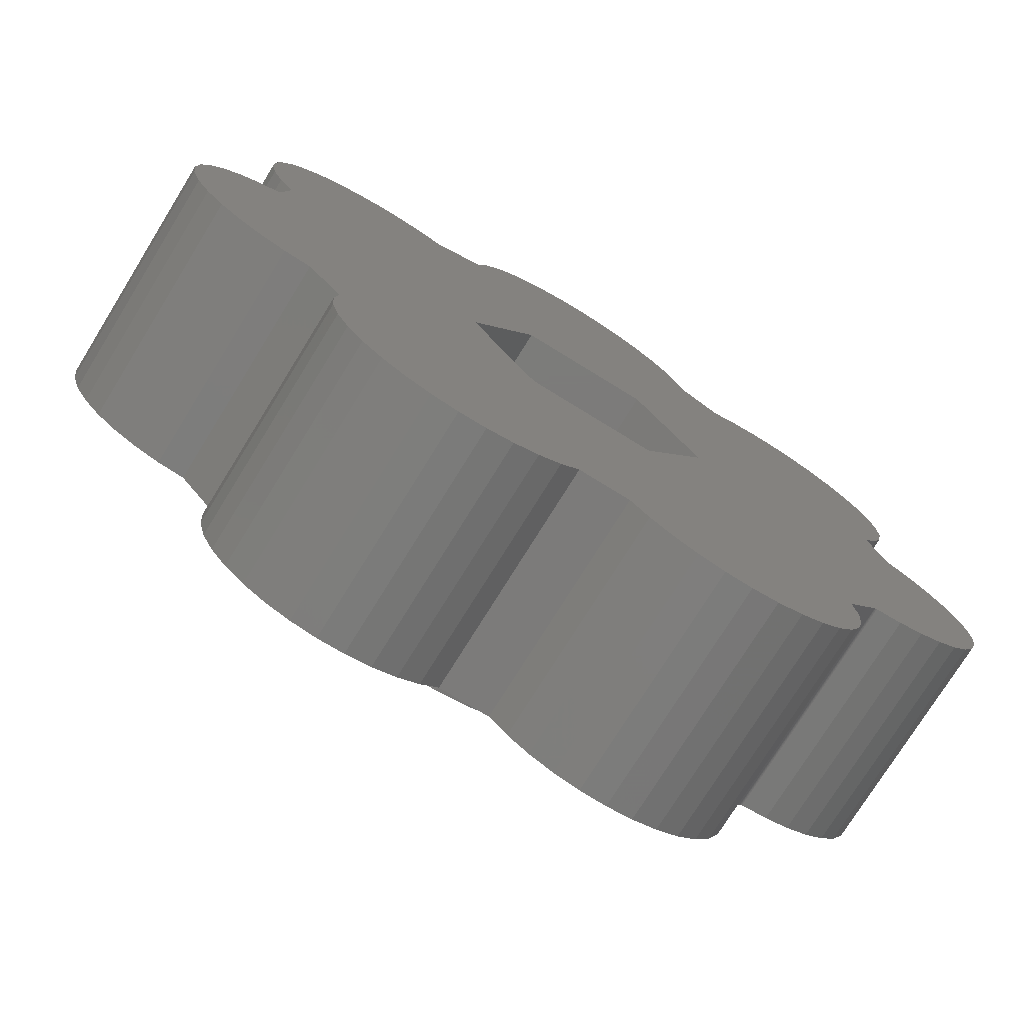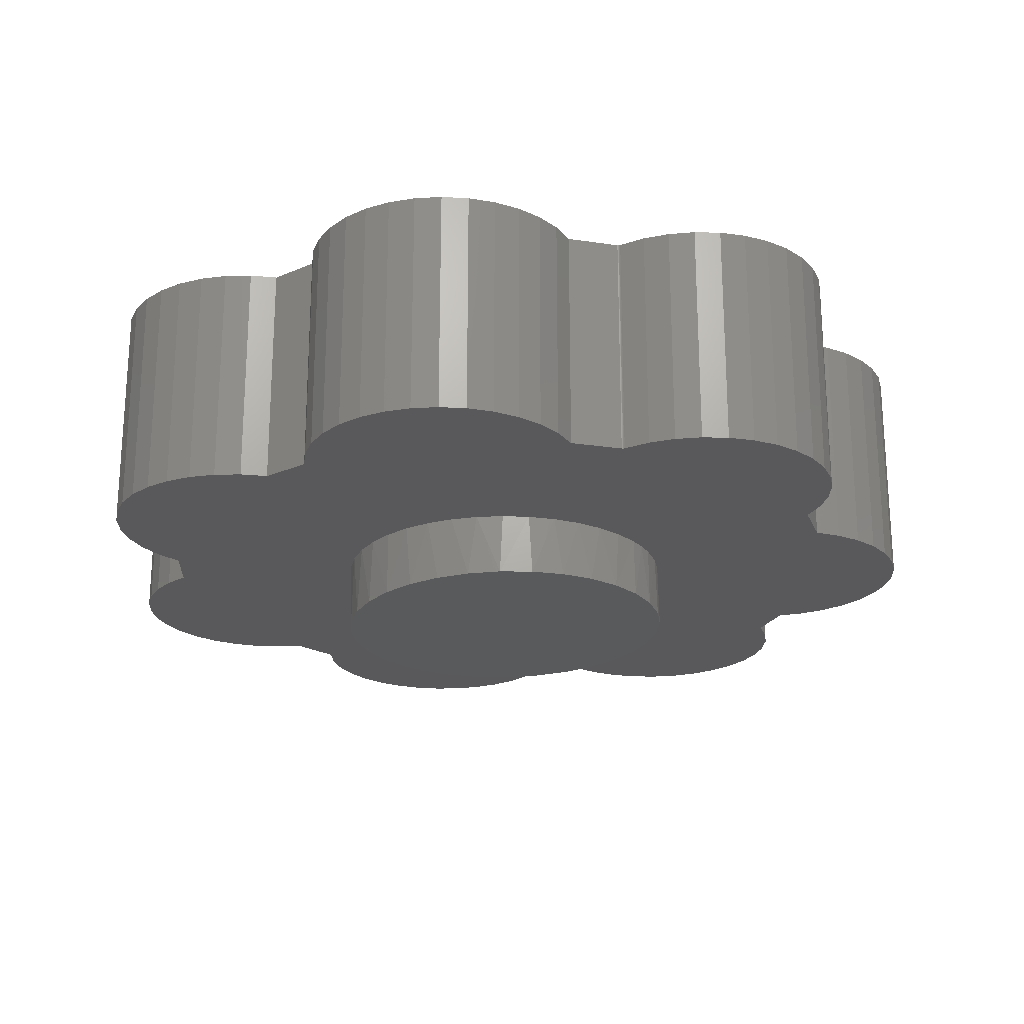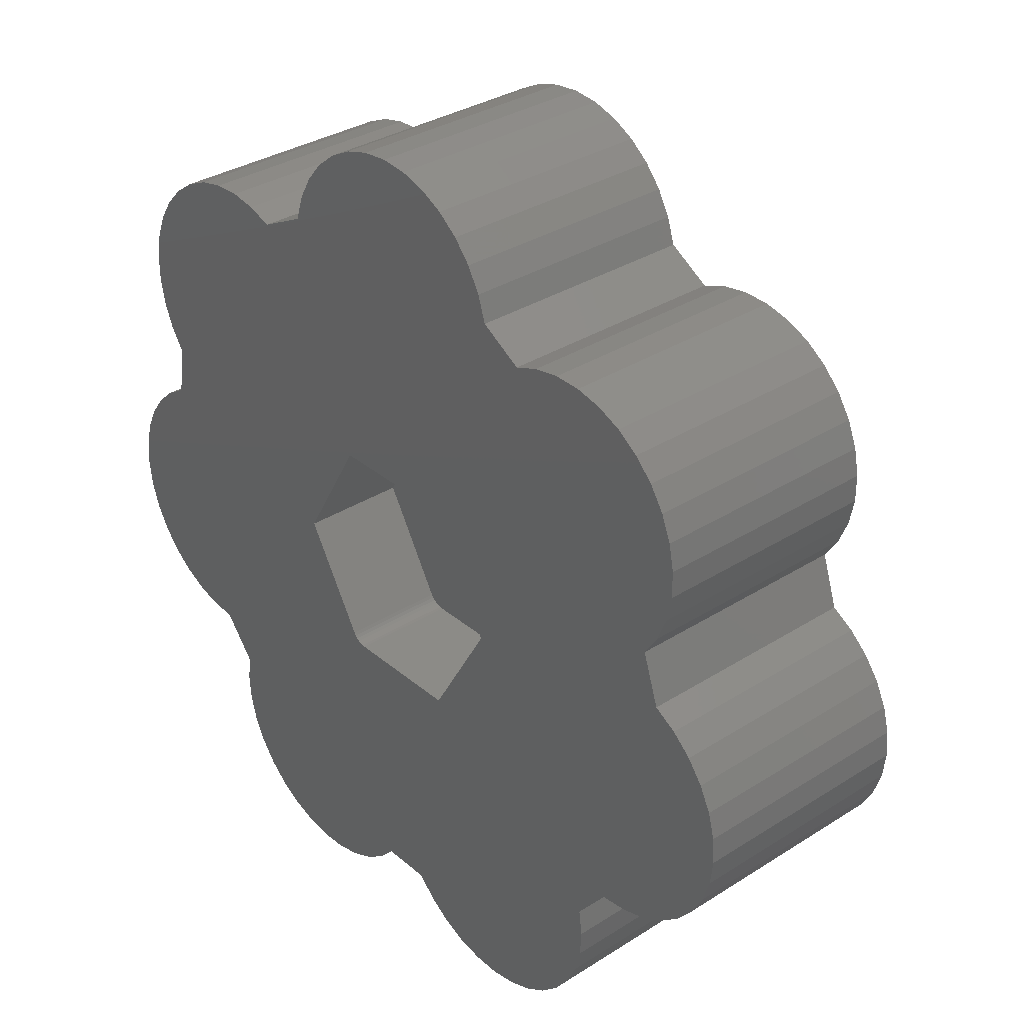
<metadata>
{"format":"stl","ext":"stl","renderer":"f3d","projection":"perspective","resolution":1024,"background":"white","views":[{"elev":-74.9,"azim":-31.7,"up":"+Y"},{"elev":-22.2,"azim":36.8,"up":"+Z"},{"elev":33.3,"azim":48.9,"up":"+Y"}]}
</metadata>
<code>
# stl→obj: 317 verts, 630 faces
v -0.2776 -0.07416 0
v -0.2792 -0.05683 -0.117
v -0.2612 -0.1112 -0.1165
v -0.208 -0.1948 0
v -0.2376 -0.1585 0
v -0.233 -0.161 -0.1158
v -0.1956 -0.2044 -0.1149
v -0.173 -0.2259 0
v -0.1505 -0.2396 -0.1138
v -0.1335 -0.2511 0
v -0.09935 -0.2654 -0.1126
v -0.0905 -0.2696 0
v -0.04418 -0.2806 -0.1112
v 0.04829 -0.2814 0
v 0.001592 -0.2849 0
v 0.01291 -0.2848 -0.1098
v 0.06972 -0.2778 -0.1084
v 0.09383 -0.2705 0
v 0.1241 -0.2599 -0.1071
v 0.137 -0.2524 0
v 0.1739 -0.2317 -0.1059
v 0.242 -0.1609 0
v 0.2121 -0.1969 0
v 0.2172 -0.1942 -0.1048
v 0.2525 -0.1491 -0.1039
v 0.2658 -0.1206 0
v 0.2782 -0.09796 -0.1033
v 0.2828 -0.07699 0
v 0.2935 -0.04277 -0.1029
v -0.2891 -1.073e-16 9.32e-19
v -0.2862 -1.073e-16 -0.1172
v -0.2857 -0.03745 0
v -0.261 -0.1179 0
v -0.04507 -0.2809 0
v 0.1768 -0.2277 0
v 0.2977 0.01434 -0.1028
v 0.2951 0.01434 6.028e-18
v 0.2926 -0.03181 0
v 0.2727 0.1255 -0.1034
v 0.2445 0.1754 -0.1041
v 0.2515 0.1608 0
v 0.2238 0.1986 0
v 0.2071 0.2187 -0.105
v 0.1904 0.2314 0
v 0.162 0.254 -0.1062
v 0.06524 0.2926 0
v 0.1101 0.279 0
v 0.1108 0.2797 -0.1074
v 0.05567 0.295 -0.1088
v 0.01883 0.2988 0
v -0.001424 0.2992 -0.1102
v -0.02799 0.2976 0
v -0.05824 0.2922 -0.1116
v -0.07401 0.2889 0
v -0.1126 0.2742 -0.1129
v -0.1957 0.2213 0
v -0.159 0.2503 0
v -0.1624 0.246 -0.1141
v -0.2057 0.2086 -0.1152
v -0.2274 0.1868 0
v -0.241 0.1634 -0.116
v -0.2531 0.1477 0
v -0.2667 0.1123 -0.1167
v 0.2928 0.04469 0
v 0.2907 0.07117 -0.103
v 0.2873 0.07463 0
v 0.2729 0.1192 0
v 0.1521 0.2584 0
v -0.118 0.273 0
v -0.282 0.05711 -0.117
v -0.2843 0.06031 0
v -0.2723 0.105 0
v -0.2891 0.01434 0
v 0.4652 -0.46 0
v 0.4625 -0.5049 0
v 0.4593 -0.4155 0
v 0.4513 -0.5484 0
v -0.3917 -0.625 0
v -0.4185 -0.5889 0
v -0.03577 -0.6135 0
v -0.1887 -0.6999 0
v -0.2336 -0.7014 0
v -0.2779 -0.6942 0
v -0.4351 0.5539 0
v -0.3905 0.5552 0
v -0.3464 0.5479 0
v -0.4787 0.5441 0
v 0.3456 0.5479 0
v 0.3896 0.5552 0
v 0.4343 0.5539 0
v 0.5179 -0.3448 0
v 0.5631 -0.3399 0
v 0.5192 -0.3447 0
v 0.2469 -0.7014 0
v 0.202 -0.6999 0
v 0.2913 -0.6942 0
v -0.3045 0.5322 0
v -0.2197 0.5747 0
v -0.6372 0.3013 0
v -0.6373 0.346 0
v -0.6287 0.3898 0
v -0.6119 0.4312 0
v -0.5875 0.4686 0
v -0.5563 0.5007 0
v -0.5196 0.5262 0
v 0.0491 -0.6135 0
v 0.4319 -0.5889 0
v 0.4051 -0.625 0
v 0.3718 -0.6553 0
v 0.08029 -0.6458 0
v -0.446 -0.4155 0
v -0.4379 -0.5484 0
v -0.4492 -0.5049 0
v -0.4519 -0.46 0
v -0.5025 -0.3447 0
v -0.5467 -0.3405 0
v -0.5892 -0.3279 0
v -0.6286 -0.3074 0
v 0.5167 -0.3452 0
v 0.5156 -0.3457 0
v 0.5145 -0.3464 0
v 0.5136 -0.3472 -5.551e-17
v 0.6441 -0.306 0
v 0.6052 -0.3268 0
v 0.6782 -0.2781 0
v -0.2057 0.6171 0
v -0.1839 0.6561 0
v -0.155 0.6901 0
v -0.1202 0.7181 0
v -0.0806 0.7388 0
v -0.03779 0.7515 0
v 0.006661 0.7558 0
v 0.05111 0.7515 0
v 0.09392 0.7388 0
v 0.1335 0.7181 0
v 0.1684 0.6901 0
v 0.1972 0.6561 0
v 0.219 0.6171 0
v 0.233 0.5747 0
v 0.3037 0.5322 0
v 0.5188 0.5262 0
v 0.5555 0.5007 0
v 0.5867 0.4686 0
v 0.6111 0.4312 0
v 0.6279 0.3898 0
v 0.6364 0.346 0
v 0.6364 0.3013 0
v -0.1449 -0.6899 0
v -0.3201 -0.6786 0
v -0.1038 -0.6716 0
v -0.3585 -0.6553 0
v -0.06697 -0.6458 0
v -0.6287 0.2574 0
v -0.6016 0.09375 0
v -0.5874 0.1786 0
v -0.6119 0.216 0
v -0.6919 -0.2459 0
v -0.7136 -0.2072 0
v -0.7275 -0.1651 0
v -0.7331 -0.1211 0
v -0.7301 -0.07686 0
v -0.7187 -0.03399 0
v -0.6993 0.005891 0
v -0.6726 0.04132 0
v -0.6396 0.07097 0
v -0.6632 -0.2797 0
v 0.4779 0.5441 0
v 0.6279 0.2574 0
v 0.5866 0.1786 0
v 0.611 0.216 0
v 0.7065 -0.2442 0
v 0.7277 -0.2055 0
v 0.7412 -0.1635 0
v 0.7464 -0.1197 0
v 0.7432 -0.07568 0
v 0.7317 -0.0331 0
v 0.7122 0.0065 0
v 0.6856 0.04167 0
v 0.6528 0.07111 0
v 0.6149 0.09375 0
v 0.1582 -0.6899 0
v 0.1171 -0.6716 0
v 0.3334 -0.6786 0
v 0.2188 -4.163e-17 0.2109
v 0.1082 0.1888 0.2109
v -0.1082 0.1888 0.2109
v -0.2188 0 0.2109
v -0.1173 -0.1734 0.2109
v -0.1141 -0.1778 0.2109
v -0.1103 -0.1816 0.2109
v -0.1058 -0.1847 0.2109
v -0.1009 -0.187 0.2109
v -0.0957 -0.1883 0.2109
v -0.09031 -0.1888 0.2109
v 0.1082 -0.1888 0.2109
v -0.09031 -0.1888 0.3828
v 0.1082 -0.1888 0.3828
v -0.2188 0 0.3828
v -0.1173 -0.1734 0.3828
v 0.4593 -0.4155 0.3828
v 0.4625 -0.5049 0.3828
v 0.4652 -0.46 0.3828
v 0.4513 -0.5484 0.3828
v -0.03577 -0.6135 0.3828
v 0.0491 -0.6135 0.3828
v 0.6364 0.3013 0.3828
v 0.6364 0.346 0.3828
v 0.6279 0.3898 0.3828
v -0.6287 0.2574 0.3828
v -0.6287 0.3898 0.3828
v -0.6373 0.346 0.3828
v -0.6372 0.3013 0.3828
v -0.4185 -0.5889 0.3828
v -0.3917 -0.625 0.3828
v -0.2779 -0.6942 0.3828
v -0.2336 -0.7014 0.3828
v -0.1887 -0.6999 0.3828
v -0.3464 0.5479 0.3828
v -0.3905 0.5552 0.3828
v -0.4351 0.5539 0.3828
v 0.4343 0.5539 0.3828
v 0.3896 0.5552 0.3828
v 0.3456 0.5479 0.3828
v 0.1082 0.1888 0.3828
v 0.5866 0.1786 0.3828
v 0.611 0.216 0.3828
v 0.5192 -0.3447 0.3828
v 0.5631 -0.3399 0.3828
v 0.5179 -0.3448 0.3828
v 0.4051 -0.625 0.3828
v 0.4319 -0.5889 0.3828
v 0.2913 -0.6942 0.3828
v 0.202 -0.6999 0.3828
v 0.2469 -0.7014 0.3828
v 0.5867 0.4686 0.3828
v 0.5555 0.5007 0.3828
v 0.5188 0.5262 0.3828
v 0.3037 0.5322 0.3828
v 0.233 0.5747 0.3828
v 0.219 0.6171 0.3828
v 0.1972 0.6561 0.3828
v 0.1684 0.6901 0.3828
v 0.1335 0.7181 0.3828
v 0.09392 0.7388 0.3828
v -0.1082 0.1888 0.3828
v -0.446 -0.4155 0.3828
v -0.4519 -0.46 0.3828
v -0.4492 -0.5049 0.3828
v -0.4379 -0.5484 0.3828
v -0.5025 -0.3447 0.3828
v 0.5136 -0.3472 0.3828
v 0.5145 -0.3464 0.3828
v 0.5156 -0.3457 0.3828
v 0.5167 -0.3452 0.3828
v 0.6052 -0.3268 0.3828
v 0.6441 -0.306 0.3828
v 0.6782 -0.2781 0.3828
v 0.7065 -0.2442 0.3828
v 0.7277 -0.2055 0.3828
v 0.7412 -0.1635 0.3828
v 0.7464 -0.1197 0.3828
v 0.7432 -0.07568 0.3828
v 0.7317 -0.0331 0.3828
v 0.7122 0.0065 0.3828
v 0.2188 -2.776e-17 0.3828
v -0.7136 -0.2072 0.3828
v -0.6919 -0.2459 0.3828
v -0.6632 -0.2797 0.3828
v -0.6286 -0.3074 0.3828
v -0.5892 -0.3279 0.3828
v -0.5467 -0.3405 0.3828
v -0.6119 0.216 0.3828
v -0.2197 0.5747 0.3828
v -0.3045 0.5322 0.3828
v -0.5196 0.5262 0.3828
v -0.5563 0.5007 0.3828
v -0.5875 0.4686 0.3828
v -0.6119 0.4312 0.3828
v 0.05111 0.7515 0.3828
v 0.006661 0.7558 0.3828
v -0.03779 0.7515 0.3828
v -0.0806 0.7388 0.3828
v -0.1202 0.7181 0.3828
v -0.155 0.6901 0.3828
v -0.1839 0.6561 0.3828
v -0.2057 0.6171 0.3828
v -0.5874 0.1786 0.3828
v -0.6016 0.09375 0.3828
v -0.6396 0.07097 0.3828
v -0.6726 0.04132 0.3828
v -0.6993 0.005891 0.3828
v -0.7187 -0.03399 0.3828
v -0.7301 -0.07686 0.3828
v -0.7331 -0.1211 0.3828
v -0.7275 -0.1651 0.3828
v -0.0957 -0.1883 0.3828
v -0.1009 -0.187 0.3828
v -0.1058 -0.1847 0.3828
v -0.1103 -0.1816 0.3828
v -0.1141 -0.1778 0.3828
v 0.6856 0.04167 0.3828
v 0.6528 0.07111 0.3828
v 0.6149 0.09375 0.3828
v 0.6111 0.4312 0.3828
v 0.6279 0.2574 0.3828
v -0.06697 -0.6458 0.3828
v -0.3585 -0.6553 0.3828
v -0.1038 -0.6716 0.3828
v -0.3201 -0.6786 0.3828
v -0.1449 -0.6899 0.3828
v -0.4787 0.5441 0.3828
v 0.4779 0.5441 0.3828
v 0.3718 -0.6553 0.3828
v 0.08029 -0.6458 0.3828
v 0.3334 -0.6786 0.3828
v 0.1171 -0.6716 0.3828
v 0.1582 -0.6899 0.3828
f 1 2 3
f 4 5 6
f 6 7 4
f 8 4 7
f 7 9 8
f 8 9 10
f 10 9 11
f 10 11 12
f 12 11 13
f 14 15 16
f 16 17 14
f 18 14 17
f 17 19 18
f 18 19 20
f 20 19 21
f 22 23 24
f 24 25 22
f 26 22 25
f 25 27 26
f 26 27 28
f 28 27 29
f 30 31 32
f 32 31 2
f 32 2 1
f 6 5 3
f 3 5 33
f 3 33 1
f 16 15 13
f 13 15 34
f 13 34 12
f 24 23 21
f 21 23 35
f 21 35 20
f 36 37 29
f 29 37 38
f 29 38 28
f 39 40 41
f 42 41 40
f 40 43 42
f 42 43 44
f 44 43 45
f 46 47 48
f 48 49 46
f 50 46 49
f 49 51 50
f 52 50 51
f 51 53 52
f 52 53 54
f 54 53 55
f 56 57 58
f 58 59 56
f 60 56 59
f 59 61 60
f 60 61 62
f 62 61 63
f 37 36 64
f 64 36 65
f 64 65 66
f 66 65 67
f 67 65 39
f 67 39 41
f 48 47 45
f 45 47 68
f 45 68 44
f 58 57 55
f 55 57 69
f 55 69 54
f 70 71 63
f 63 71 72
f 63 72 62
f 31 30 70
f 70 30 73
f 70 73 71
f 74 75 76
f 75 77 76
f 78 79 80
f 81 82 83
f 84 85 86
f 86 87 84
f 88 89 90
f 91 92 93
f 94 95 96
f 97 98 99
f 97 99 100
f 97 100 101
f 97 101 102
f 97 102 103
f 97 103 104
f 97 104 105
f 97 105 87
f 97 87 86
f 106 14 107
f 106 107 108
f 106 108 109
f 106 109 110
f 111 80 79
f 111 79 112
f 111 112 113
f 111 113 114
f 115 116 117
f 115 117 118
f 115 118 15
f 14 91 119
f 14 119 120
f 14 120 121
f 14 121 122
f 14 122 76
f 14 76 77
f 14 77 107
f 123 124 92
f 123 92 91
f 123 91 14
f 123 14 125
f 52 54 99
f 52 99 98
f 52 98 126
f 52 126 127
f 52 127 128
f 52 128 129
f 52 129 130
f 52 130 131
f 52 131 132
f 52 132 50
f 50 132 133
f 50 133 134
f 50 134 135
f 50 135 136
f 50 136 137
f 50 137 138
f 50 138 139
f 50 139 140
f 50 140 141
f 50 141 142
f 50 142 143
f 50 143 144
f 50 144 145
f 50 145 146
f 50 146 147
f 50 147 46
f 106 80 14
f 14 80 15
f 80 111 15
f 15 111 115
f 81 83 148
f 148 83 149
f 148 149 150
f 150 149 151
f 150 151 152
f 152 151 78
f 152 78 80
f 57 153 69
f 69 153 99
f 69 99 54
f 72 154 62
f 62 154 155
f 62 155 60
f 60 155 156
f 60 156 56
f 56 156 153
f 56 153 57
f 10 157 8
f 8 157 158
f 8 158 4
f 4 158 159
f 4 159 5
f 5 159 160
f 5 160 33
f 33 160 161
f 33 161 1
f 1 161 162
f 1 162 32
f 32 162 163
f 32 163 30
f 30 163 164
f 30 164 73
f 73 164 165
f 73 165 71
f 71 165 154
f 71 154 72
f 15 118 34
f 34 118 166
f 34 166 12
f 12 166 157
f 12 157 10
f 90 167 88
f 88 167 141
f 88 141 140
f 68 47 168
f 168 47 46
f 168 46 147
f 41 42 169
f 169 42 44
f 169 44 170
f 170 44 68
f 170 68 168
f 20 35 171
f 171 35 23
f 171 23 172
f 172 23 22
f 172 22 173
f 173 22 26
f 173 26 174
f 174 26 28
f 174 28 175
f 175 28 38
f 175 38 176
f 176 38 37
f 176 37 177
f 177 37 64
f 177 64 178
f 178 64 66
f 178 66 179
f 179 66 67
f 179 67 180
f 180 67 41
f 180 41 169
f 14 18 125
f 125 18 20
f 125 20 171
f 95 181 96
f 96 181 182
f 96 182 183
f 183 182 110
f 183 110 109
f 13 17 16
f 17 13 19
f 19 13 11
f 19 11 21
f 21 11 9
f 21 9 24
f 24 9 7
f 24 7 25
f 25 7 6
f 25 6 27
f 27 6 3
f 27 3 29
f 29 3 2
f 29 2 36
f 36 2 31
f 36 31 65
f 65 31 70
f 65 70 39
f 39 70 63
f 39 63 40
f 40 63 61
f 40 61 43
f 43 61 59
f 43 59 45
f 45 59 58
f 45 58 48
f 48 58 55
f 48 55 49
f 49 55 53
f 49 53 51
f 184 185 186
f 184 186 187
f 184 187 188
f 184 188 189
f 184 189 190
f 184 190 191
f 184 191 192
f 184 192 193
f 184 193 194
f 184 194 195
f 194 196 195
f 195 196 197
f 187 198 188
f 188 198 199
f 200 201 202
f 200 203 201
f 196 204 205
f 206 207 208
f 209 210 211
f 209 211 212
f 204 213 214
f 215 216 217
f 218 219 220
f 221 222 223
f 224 225 226
f 227 228 229
f 205 230 231
f 232 233 234
f 224 235 236
f 224 236 237
f 224 237 238
f 224 238 239
f 224 239 240
f 224 240 241
f 224 241 242
f 224 242 243
f 224 243 244
f 224 244 245
f 246 247 248
f 246 248 249
f 246 249 213
f 246 213 204
f 246 204 196
f 246 196 250
f 197 196 205
f 197 205 231
f 197 231 203
f 197 203 200
f 197 200 251
f 197 251 252
f 197 252 253
f 197 253 254
f 197 254 229
f 197 229 228
f 197 228 255
f 197 255 256
f 197 256 257
f 197 257 258
f 197 258 259
f 197 259 260
f 197 260 261
f 197 261 262
f 197 262 263
f 197 263 264
f 197 264 265
f 196 266 267
f 196 267 268
f 196 268 269
f 196 269 270
f 196 270 271
f 196 271 250
f 272 273 274
f 272 274 275
f 272 275 276
f 272 276 277
f 272 277 278
f 272 278 210
f 272 210 209
f 245 244 279
f 245 279 280
f 245 280 281
f 245 281 282
f 245 282 283
f 245 283 284
f 245 284 285
f 245 285 286
f 245 286 273
f 245 273 272
f 245 272 287
f 245 287 198
f 198 287 288
f 198 288 289
f 198 289 290
f 198 290 291
f 198 291 292
f 198 292 199
f 199 292 293
f 199 293 294
f 199 294 295
f 266 196 296
f 266 296 297
f 266 297 298
f 266 298 299
f 266 299 300
f 266 300 199
f 266 199 295
f 265 264 301
f 265 301 302
f 265 302 303
f 265 303 225
f 265 225 224
f 235 224 304
f 304 224 226
f 304 226 208
f 208 226 305
f 208 305 206
f 204 214 306
f 306 214 307
f 306 307 308
f 308 307 309
f 308 309 310
f 310 309 215
f 310 215 217
f 275 274 311
f 311 274 218
f 311 218 220
f 238 237 223
f 223 237 312
f 223 312 221
f 230 205 313
f 313 205 314
f 313 314 315
f 315 314 316
f 315 316 232
f 232 316 317
f 232 317 233
f 298 190 299
f 299 190 189
f 299 189 300
f 300 189 188
f 300 188 199
f 190 298 191
f 191 298 297
f 191 297 192
f 192 297 296
f 192 296 193
f 193 296 196
f 193 196 194
f 186 245 187
f 187 245 198
f 185 224 186
f 186 224 245
f 184 265 185
f 185 265 224
f 195 197 184
f 184 197 265
f 180 303 179
f 179 303 302
f 179 302 178
f 178 302 301
f 178 301 177
f 177 301 264
f 177 264 176
f 176 264 263
f 176 263 175
f 175 263 262
f 175 262 174
f 174 262 261
f 174 261 173
f 173 261 260
f 173 260 172
f 172 260 259
f 172 259 171
f 171 259 258
f 171 258 125
f 125 258 257
f 125 257 123
f 123 257 256
f 123 256 124
f 124 256 255
f 124 255 92
f 92 255 228
f 92 228 93
f 93 228 227
f 251 200 122
f 122 200 76
f 254 91 229
f 229 91 93
f 229 93 227
f 91 254 119
f 119 254 253
f 119 253 120
f 120 253 252
f 120 252 121
f 121 252 251
f 121 251 122
f 155 287 156
f 156 287 272
f 156 272 153
f 153 272 209
f 153 209 99
f 99 209 212
f 99 212 100
f 100 212 211
f 100 211 101
f 101 211 210
f 101 210 102
f 102 210 278
f 102 278 103
f 103 278 277
f 103 277 104
f 104 277 276
f 104 276 105
f 105 276 275
f 105 275 87
f 87 275 311
f 87 311 84
f 84 311 220
f 84 220 85
f 85 220 219
f 85 219 86
f 86 219 218
f 86 218 97
f 97 218 274
f 273 98 274
f 274 98 97
f 98 273 126
f 126 273 286
f 126 286 127
f 127 286 285
f 127 285 128
f 128 285 284
f 128 284 129
f 129 284 283
f 129 283 130
f 130 283 282
f 130 282 131
f 131 282 281
f 131 281 132
f 132 281 280
f 132 280 133
f 133 280 279
f 133 279 134
f 134 279 244
f 134 244 135
f 135 244 243
f 135 243 136
f 136 243 242
f 136 242 137
f 137 242 241
f 137 241 138
f 138 241 240
f 138 240 139
f 139 240 239
f 238 140 239
f 239 140 139
f 140 238 88
f 88 238 223
f 88 223 89
f 89 223 222
f 89 222 90
f 90 222 221
f 90 221 167
f 167 221 312
f 167 312 141
f 141 312 237
f 141 237 142
f 142 237 236
f 142 236 143
f 143 236 235
f 143 235 144
f 144 235 304
f 144 304 145
f 145 304 208
f 145 208 146
f 146 208 207
f 146 207 147
f 147 207 206
f 147 206 168
f 168 206 305
f 168 305 170
f 170 305 226
f 170 226 169
f 169 226 225
f 303 180 225
f 225 180 169
f 76 200 74
f 74 200 202
f 74 202 75
f 75 202 201
f 75 201 77
f 77 201 203
f 77 203 107
f 107 203 231
f 107 231 108
f 108 231 230
f 108 230 109
f 109 230 313
f 109 313 183
f 183 313 315
f 183 315 96
f 96 315 232
f 96 232 94
f 94 232 234
f 94 234 95
f 95 234 233
f 95 233 181
f 181 233 317
f 181 317 182
f 182 317 316
f 182 316 110
f 110 316 314
f 110 314 106
f 106 314 205
f 204 80 205
f 205 80 106
f 80 204 152
f 152 204 306
f 152 306 150
f 150 306 308
f 150 308 148
f 148 308 310
f 148 310 81
f 81 310 217
f 81 217 82
f 82 217 216
f 82 216 83
f 83 216 215
f 83 215 149
f 149 215 309
f 149 309 151
f 151 309 307
f 151 307 78
f 78 307 214
f 78 214 79
f 79 214 213
f 79 213 112
f 112 213 249
f 112 249 113
f 113 249 248
f 113 248 114
f 114 248 247
f 114 247 111
f 111 247 246
f 250 115 246
f 246 115 111
f 115 250 116
f 116 250 271
f 116 271 117
f 117 271 270
f 117 270 118
f 118 270 269
f 118 269 166
f 166 269 268
f 166 268 157
f 157 268 267
f 157 267 158
f 158 267 266
f 158 266 159
f 159 266 295
f 159 295 160
f 160 295 294
f 160 294 161
f 161 294 293
f 161 293 162
f 162 293 292
f 162 292 163
f 163 292 291
f 163 291 164
f 164 291 290
f 164 290 165
f 165 290 289
f 165 289 154
f 154 289 288
f 287 155 288
f 288 155 154

</code>
